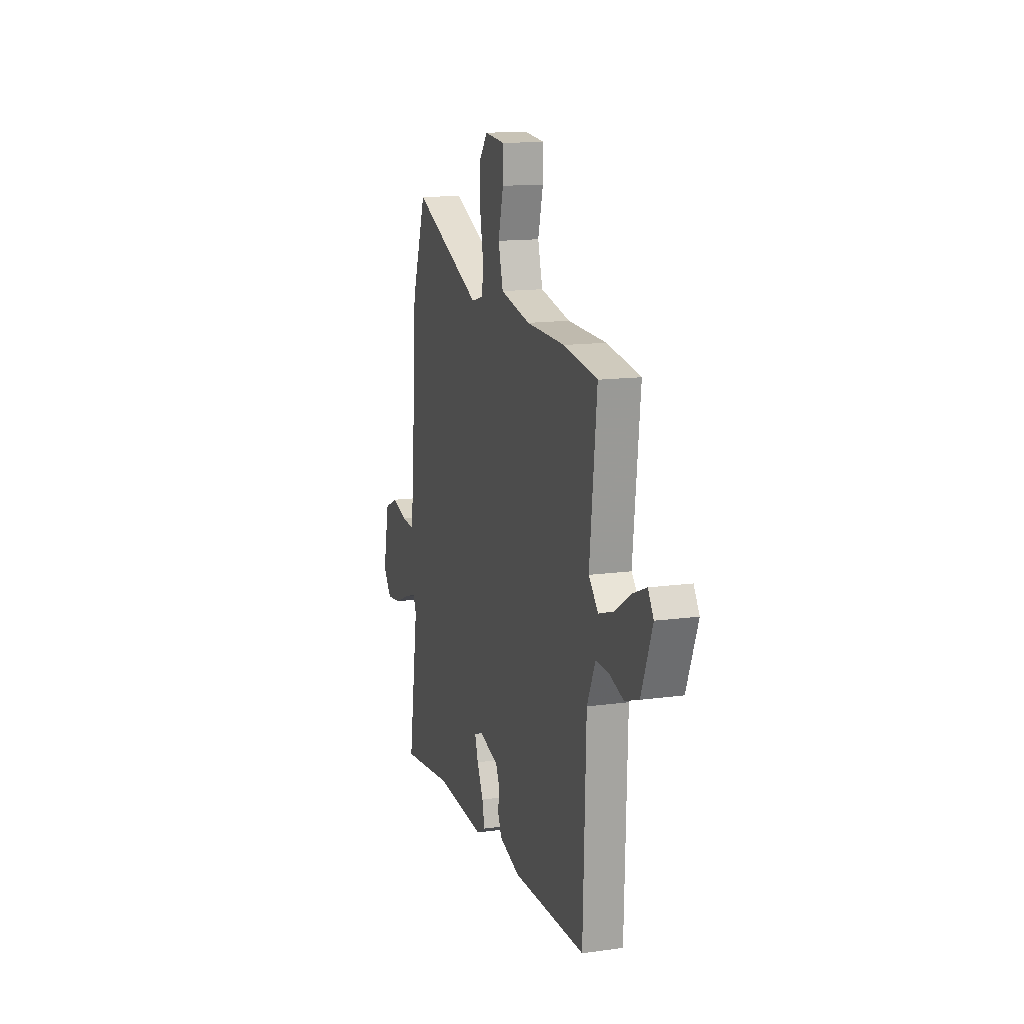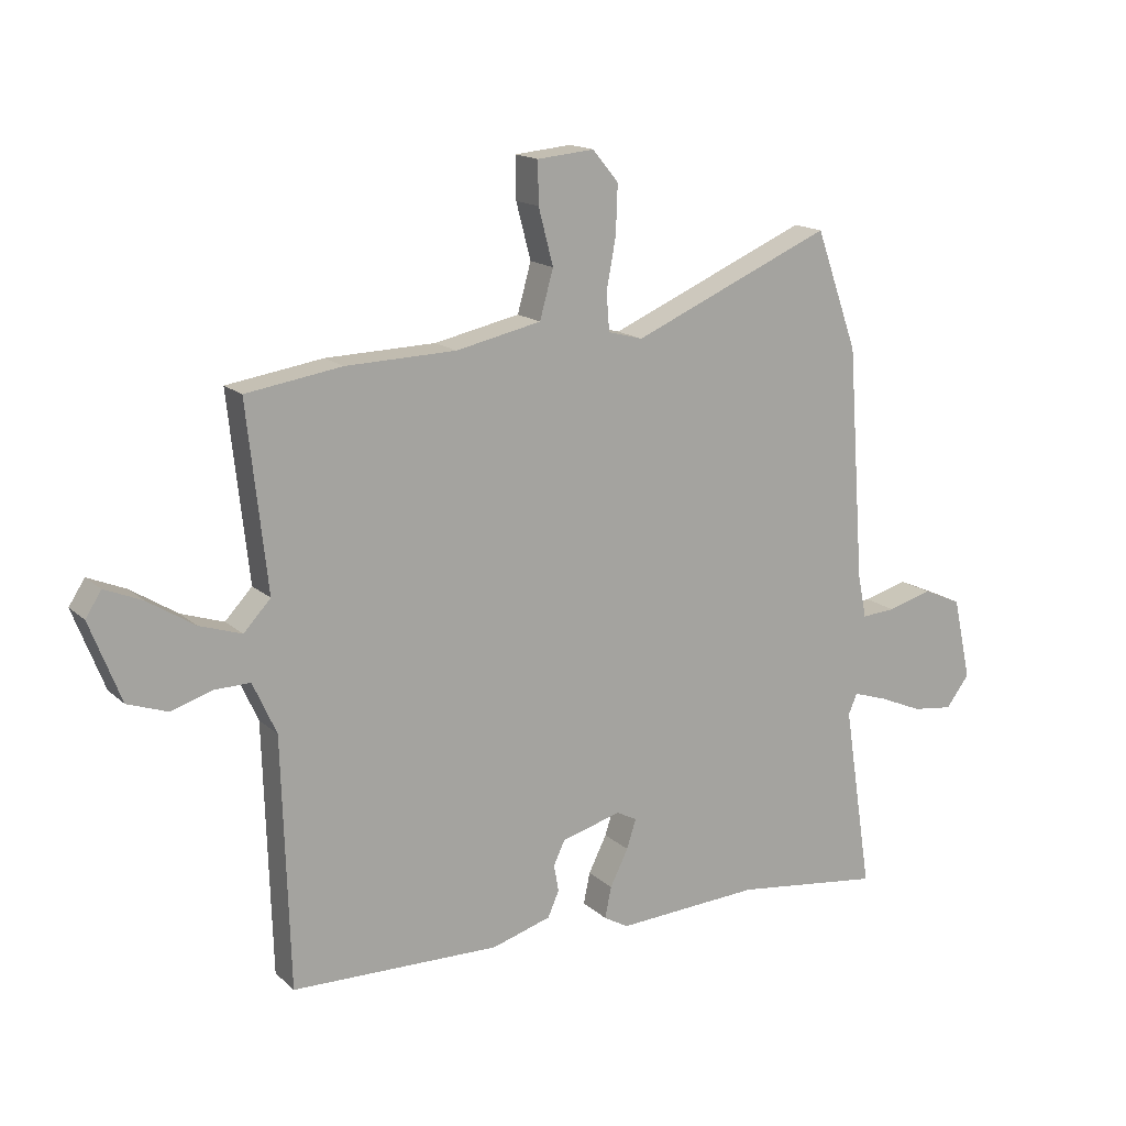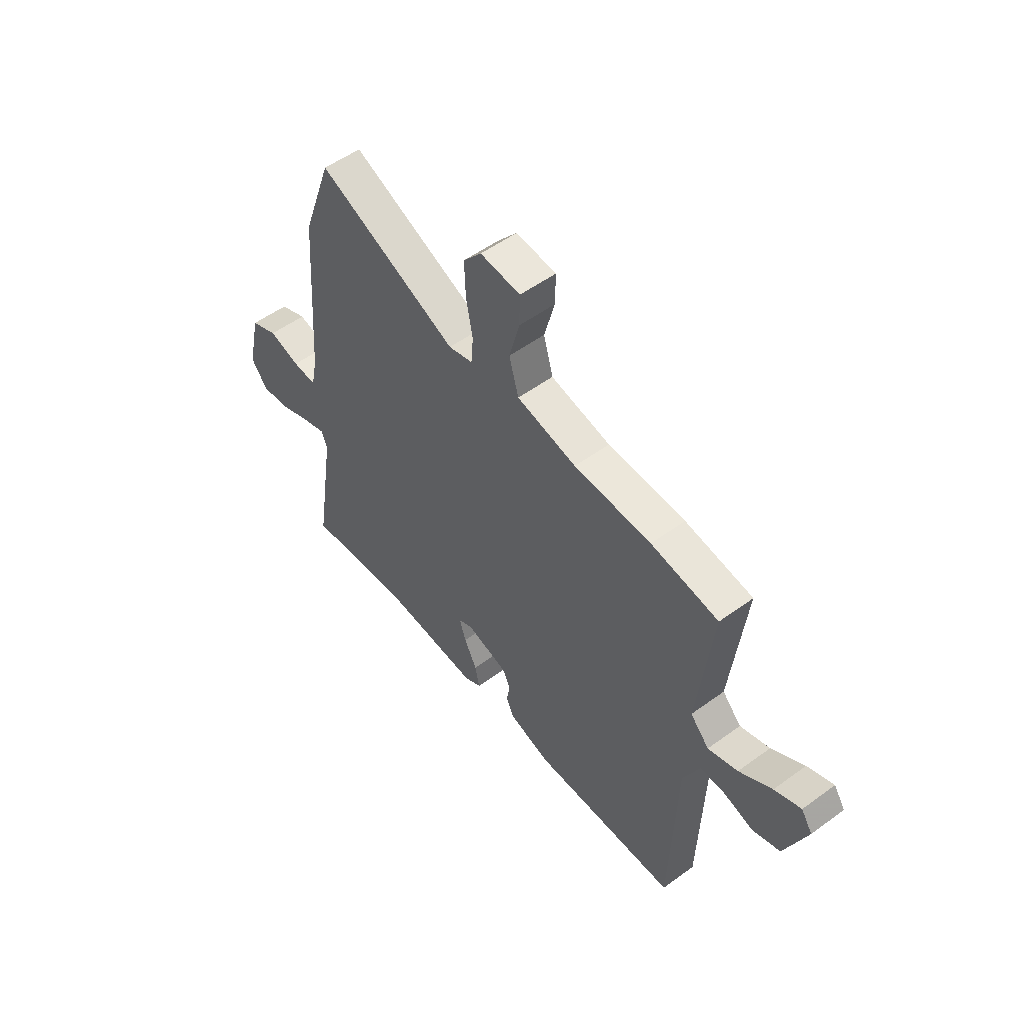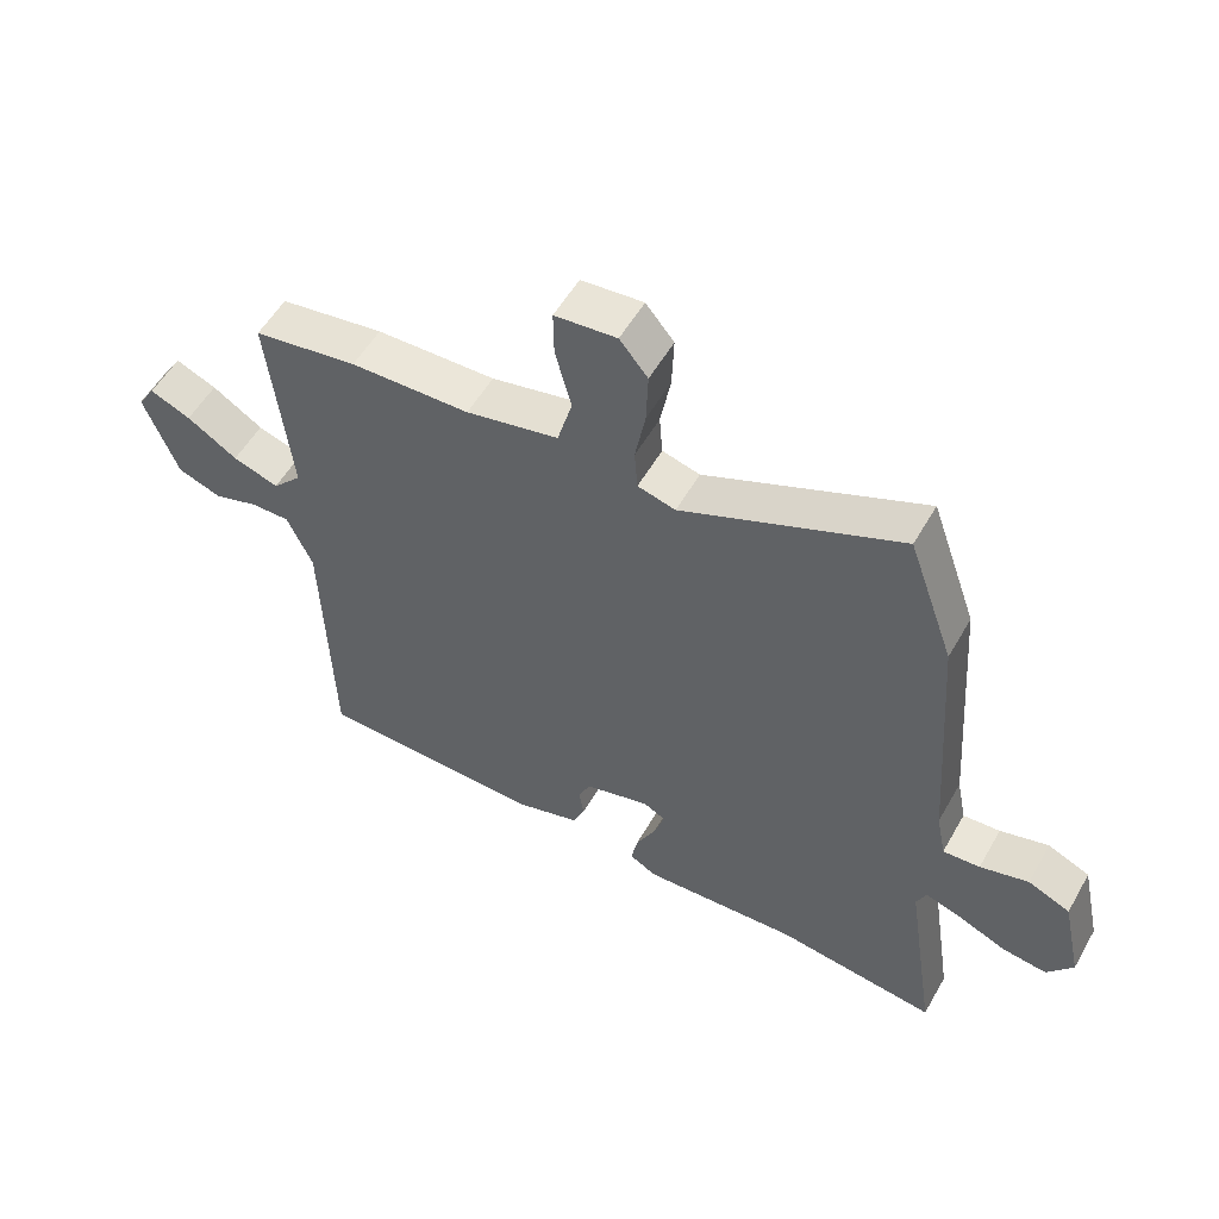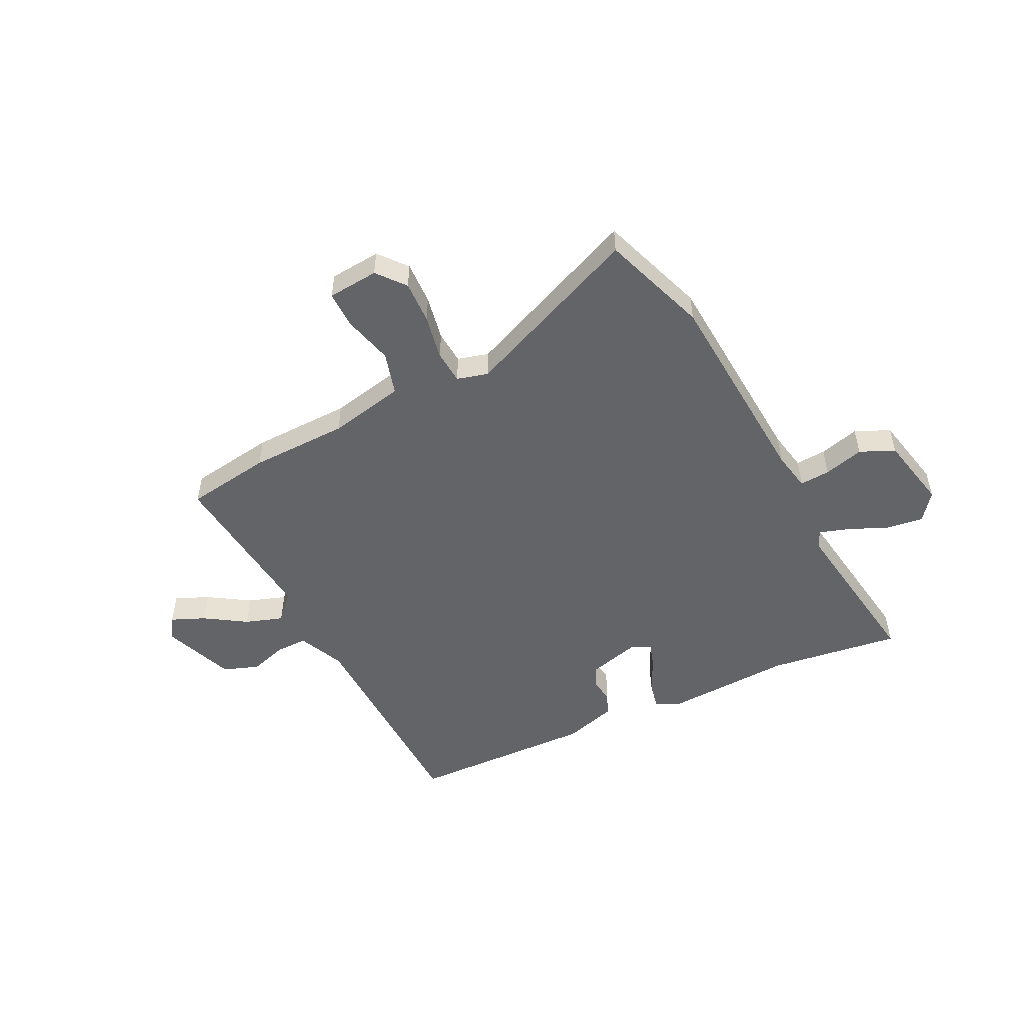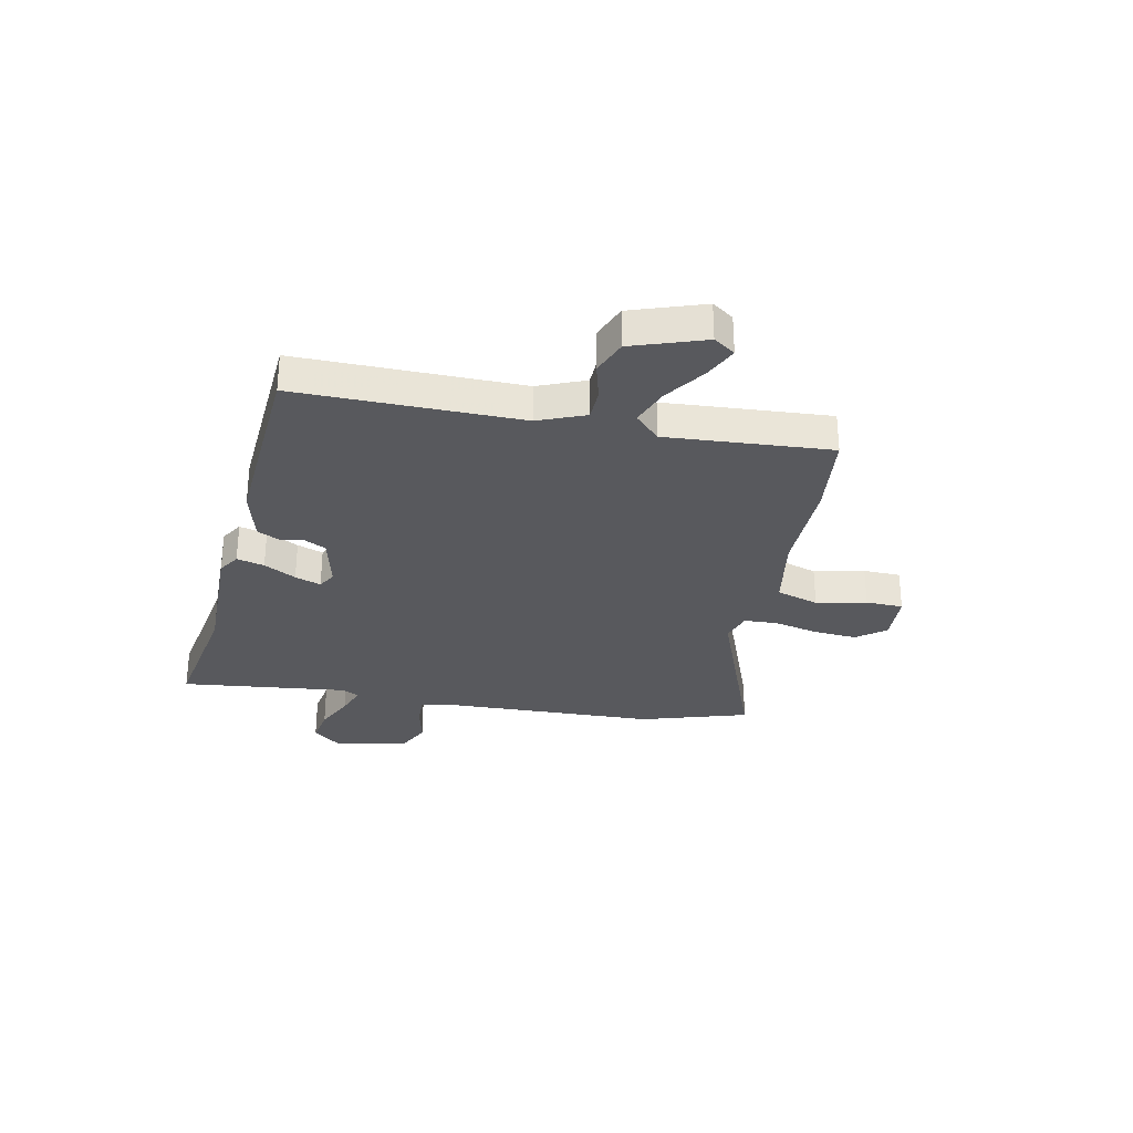
<metadata>
{"format":"obj","ext":"obj","renderer":"f3d","projection":"perspective","resolution":1024,"background":"white","views":[{"elev":14.2,"azim":-106.9,"up":"+Z"},{"elev":15.8,"azim":-30.1,"up":"+Z"},{"elev":53.5,"azim":-128.0,"up":"+Z"},{"elev":54.5,"azim":29.3,"up":"+Z"},{"elev":-51.3,"azim":26.1,"up":"+Y"},{"elev":-29.9,"azim":-103.9,"up":"+Y"}]}
</metadata>
<code>
v -0.522 0.07 -0.463
v -0.535 0.07 -0.038
v -0.575 0.07 0.05
v -0.636 0.07 0.049
v -0.706 0.07 0.027
v -0.774 0.07 0.051
v -0.827 0.07 0.187
v -0.8 0.07 0.229
v -0.736 0.07 0.202
v -0.657 0.07 0.152
v -0.585 0.07 0.128
v -0.539 0.07 0.177
v -0.573 0.07 0.489
v -0.41 0.07 0.514
v -0.223 0.07 0.519
v -0.078 0.07 0.55
v -0.055 0.07 0.632
v -0.08 0.07 0.727
v -0.081 0.07 0.798
v 0.016 0.07 0.807
v 0.06 0.07 0.754
v 0.057 0.07 0.672
v 0.041 0.07 0.586
v 0.046 0.07 0.522
v 0.105 0.07 0.506
v 0.446 0.07 0.652
v 0.518 0.07 0.45
v 0.547 0.07 0.054
v 0.562 0.07 -0.021
v 0.62 0.07 -0.017
v 0.696 0.07 0.004
v 0.762 0.07 -0.025
v 0.793 0.07 -0.166
v 0.753 0.07 -0.219
v 0.683 0.07 -0.21
v 0.608 0.07 -0.178
v 0.55 0.07 -0.159
v 0.535 0.07 -0.194
v 0.584 0.07 -0.511
v 0.332 0.07 -0.478
v 0.086 0.07 -0.491
v 0.044 0.07 -0.467
v 0.055 0.07 -0.414
v 0.086 0.07 -0.352
v 0.102 0.07 -0.302
v 0.067 0.07 -0.284
v -0.035 0.07 -0.312
v -0.054 0.07 -0.353
v -0.046 0.07 -0.399
v -0.065 0.07 -0.442
v -0.166 0.07 -0.472
v -0.522 0 -0.463
v -0.535 0 -0.038
v -0.575 0 0.05
v -0.636 0 0.049
v -0.706 0 0.027
v -0.774 0 0.051
v -0.827 0 0.187
v -0.8 0 0.229
v -0.736 0 0.202
v -0.657 0 0.152
v -0.585 0 0.128
v -0.539 0 0.177
v -0.573 0 0.489
v -0.41 0 0.514
v -0.223 0 0.519
v -0.078 0 0.55
v -0.055 0 0.632
v -0.08 0 0.727
v -0.081 0 0.798
v 0.016 0 0.807
v 0.06 0 0.754
v 0.057 0 0.672
v 0.041 0 0.586
v 0.046 0 0.522
v 0.105 0 0.506
v 0.446 0 0.652
v 0.518 0 0.45
v 0.547 0 0.054
v 0.562 0 -0.021
v 0.62 0 -0.017
v 0.696 0 0.004
v 0.762 0 -0.025
v 0.793 0 -0.166
v 0.753 0 -0.219
v 0.683 0 -0.21
v 0.608 0 -0.178
v 0.55 0 -0.159
v 0.535 0 -0.194
v 0.584 0 -0.511
v 0.332 0 -0.478
v 0.086 0 -0.491
v 0.044 0 -0.467
v 0.055 0 -0.414
v 0.086 0 -0.352
v 0.102 0 -0.302
v 0.067 0 -0.284
v -0.035 0 -0.312
v -0.054 0 -0.353
v -0.046 0 -0.399
v -0.065 0 -0.442
v -0.166 0 -0.472
f 48 49 50 51
f 47 48 51 1
f 41 42 43 44
f 40 41 44 45
f 38 39 40 45
f 37 38 45 46
f 33 34 35 36
f 33 36 37
f 30 31 32 33
f 29 30 33 37
f 28 29 37 46
f 25 26 27 28
f 24 25 28 46
f 20 21 22 23
f 17 18 19 20
f 16 17 20 23
f 12 13 14 15
f 12 15 16
f 11 12 16 23
f 7 8 9 10
f 7 10 11
f 4 5 6 7
f 3 4 7 11
f 2 3 11 23
f 47 1 2 23
f 23 24 46 47
f 102 101 100 99
f 52 102 99 98
f 95 94 93 92
f 96 95 92 91
f 96 91 90 89
f 97 96 89 88
f 87 86 85 84
f 88 87 84
f 84 83 82 81
f 88 84 81 80
f 97 88 80 79
f 79 78 77 76
f 97 79 76 75
f 74 73 72 71
f 71 70 69 68
f 74 71 68 67
f 66 65 64 63
f 67 66 63
f 74 67 63 62
f 61 60 59 58
f 62 61 58
f 58 57 56 55
f 62 58 55 54
f 74 62 54 53
f 74 53 52 98
f 98 97 75 74
f 1 52 53 2
f 2 53 54 3
f 3 54 55 4
f 4 55 56 5
f 5 56 57 6
f 6 57 58 7
f 7 58 59 8
f 8 59 60 9
f 9 60 61 10
f 10 61 62 11
f 11 62 63 12
f 12 63 64 13
f 13 64 65 14
f 14 65 66 15
f 15 66 67 16
f 16 67 68 17
f 17 68 69 18
f 18 69 70 19
f 19 70 71 20
f 20 71 72 21
f 21 72 73 22
f 22 73 74 23
f 23 74 75 24
f 24 75 76 25
f 25 76 77 26
f 26 77 78 27
f 27 78 79 28
f 28 79 80 29
f 29 80 81 30
f 30 81 82 31
f 31 82 83 32
f 32 83 84 33
f 33 84 85 34
f 34 85 86 35
f 35 86 87 36
f 36 87 88 37
f 37 88 89 38
f 38 89 90 39
f 39 90 91 40
f 40 91 92 41
f 41 92 93 42
f 42 93 94 43
f 43 94 95 44
f 44 95 96 45
f 45 96 97 46
f 46 97 98 47
f 47 98 99 48
f 48 99 100 49
f 49 100 101 50
f 50 101 102 51
f 51 102 52 1

</code>
